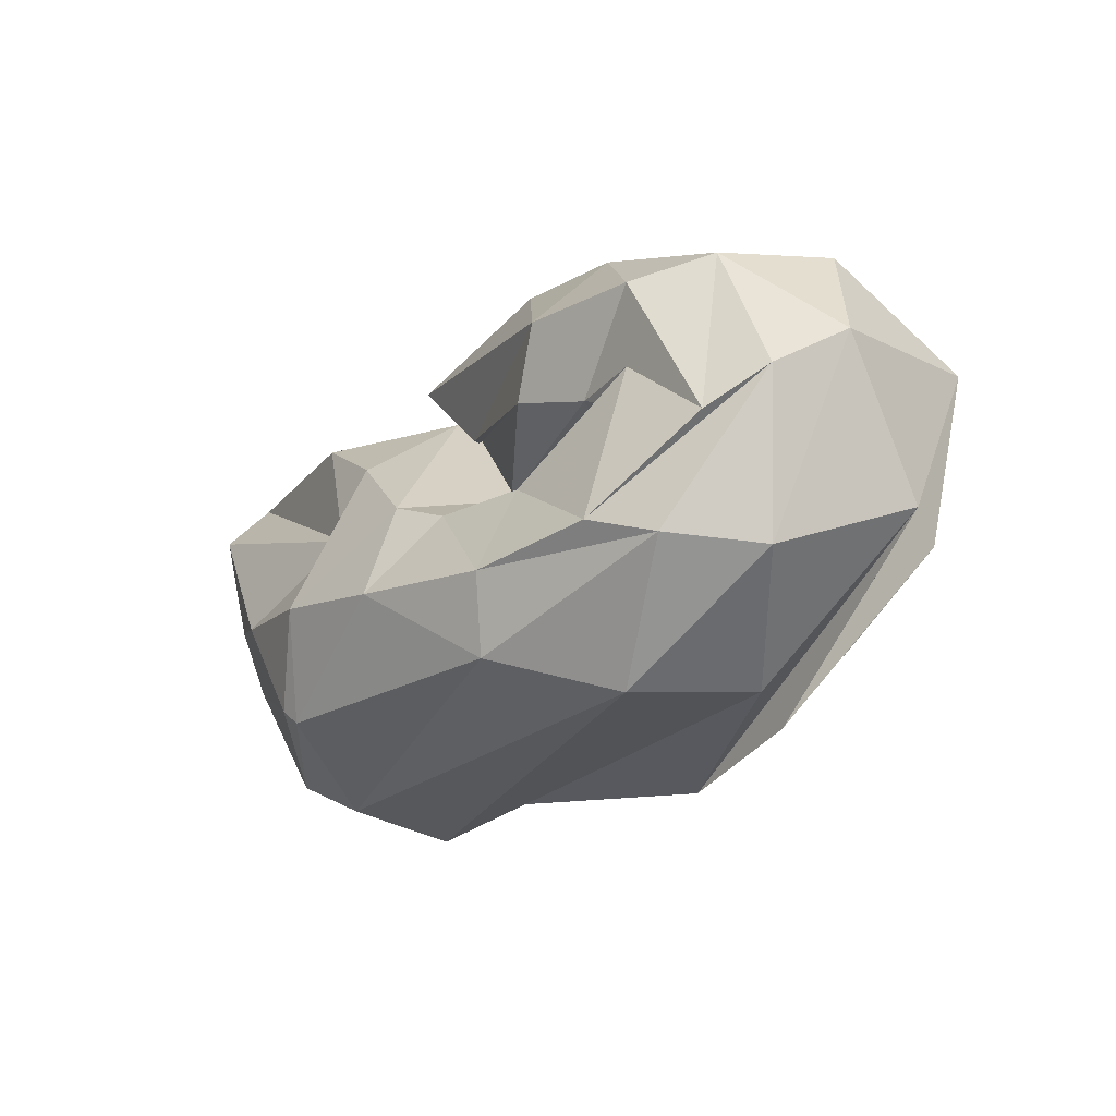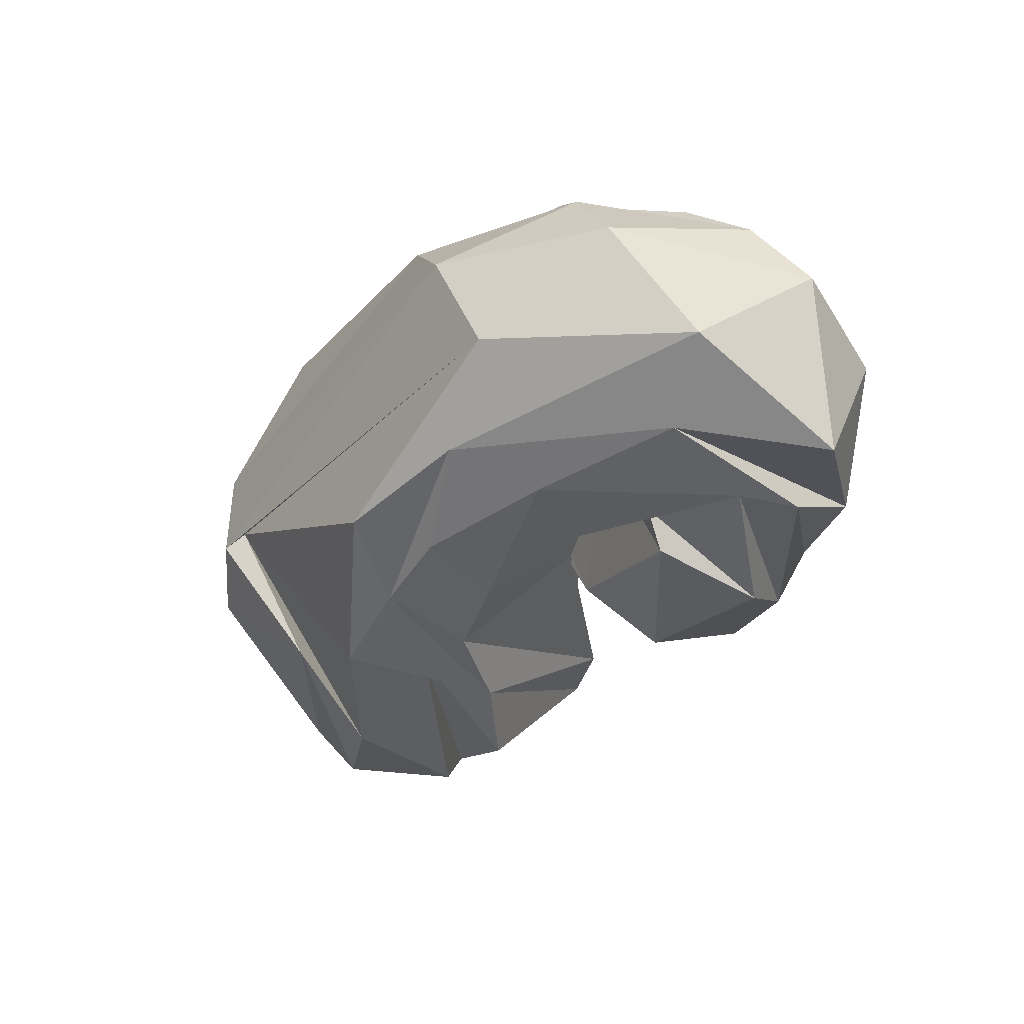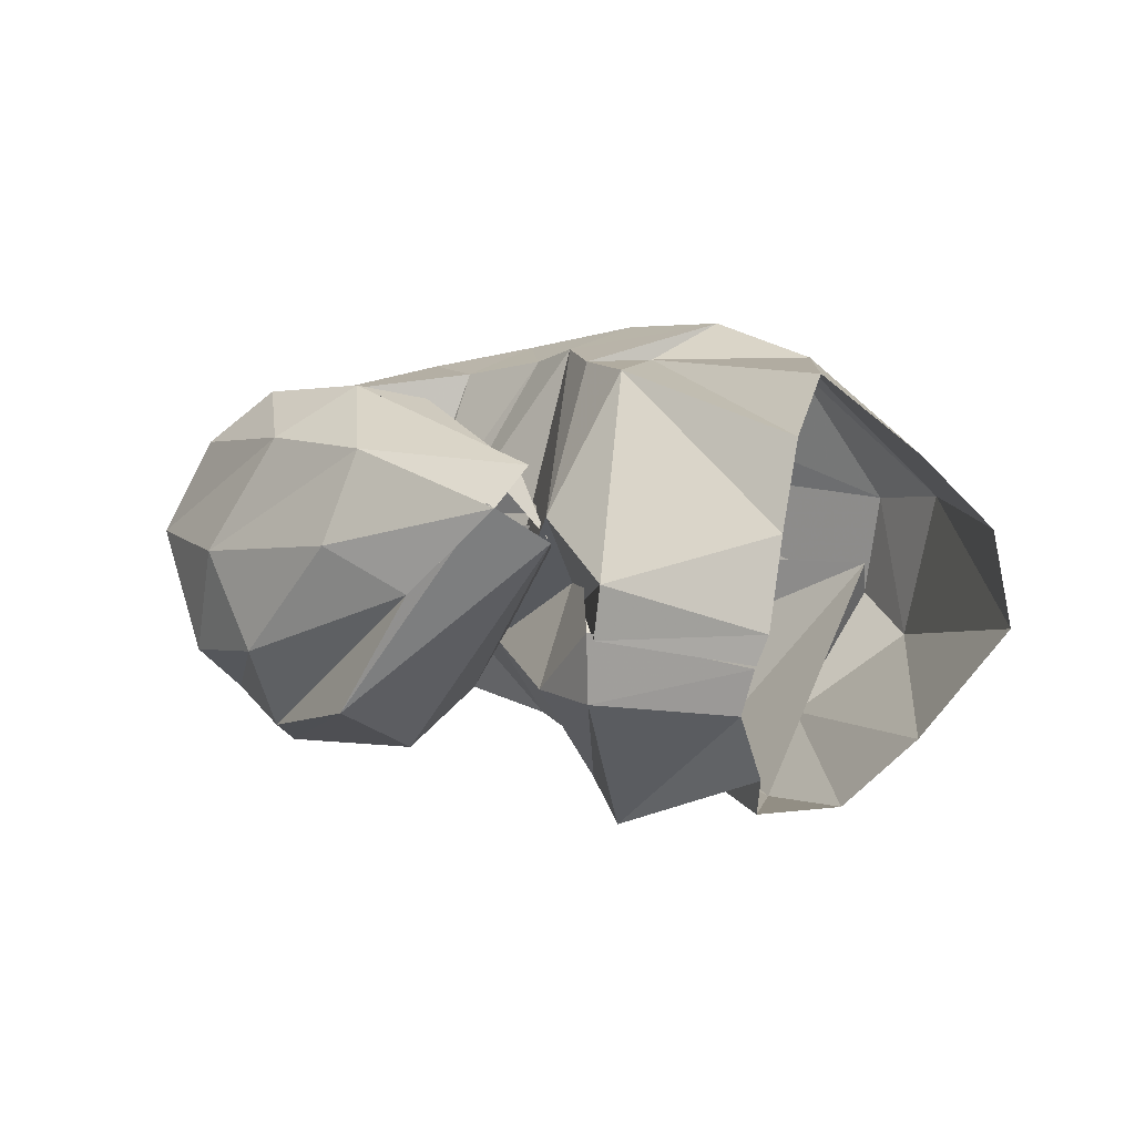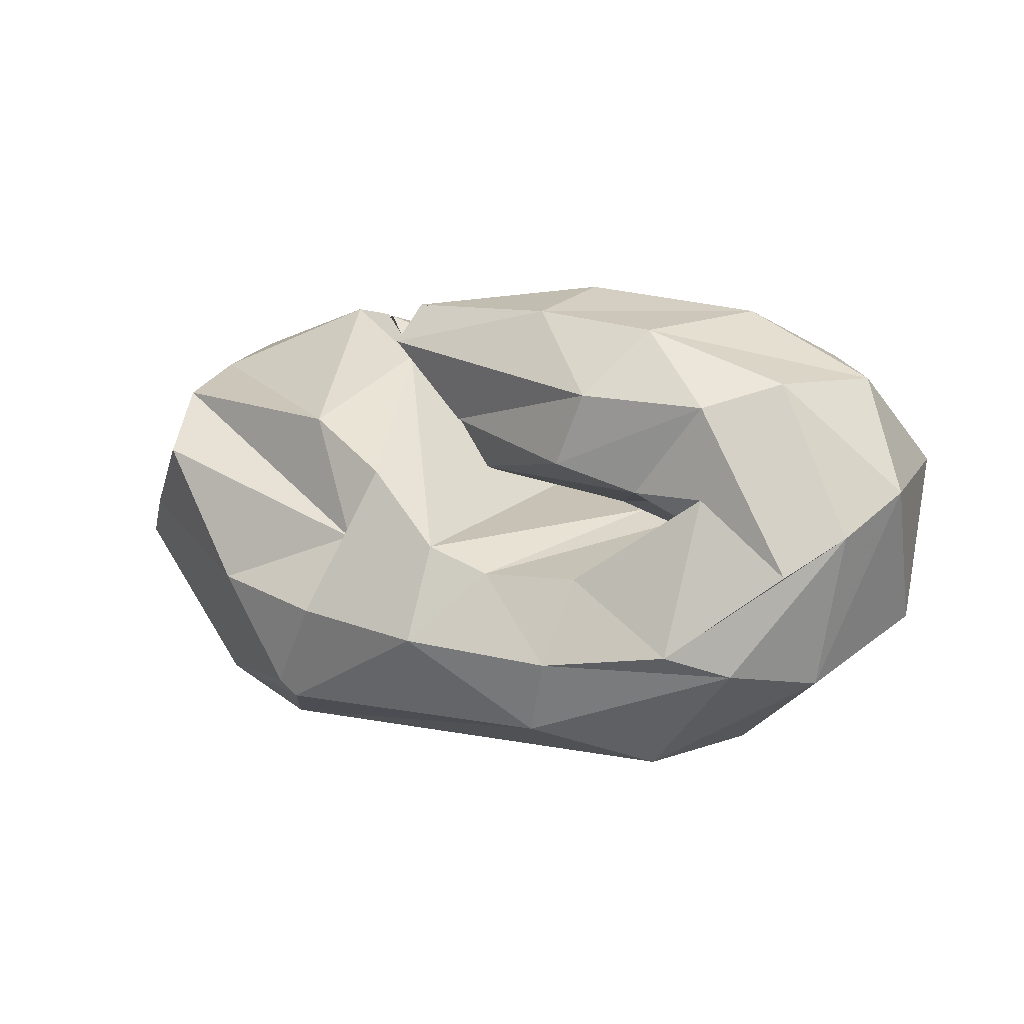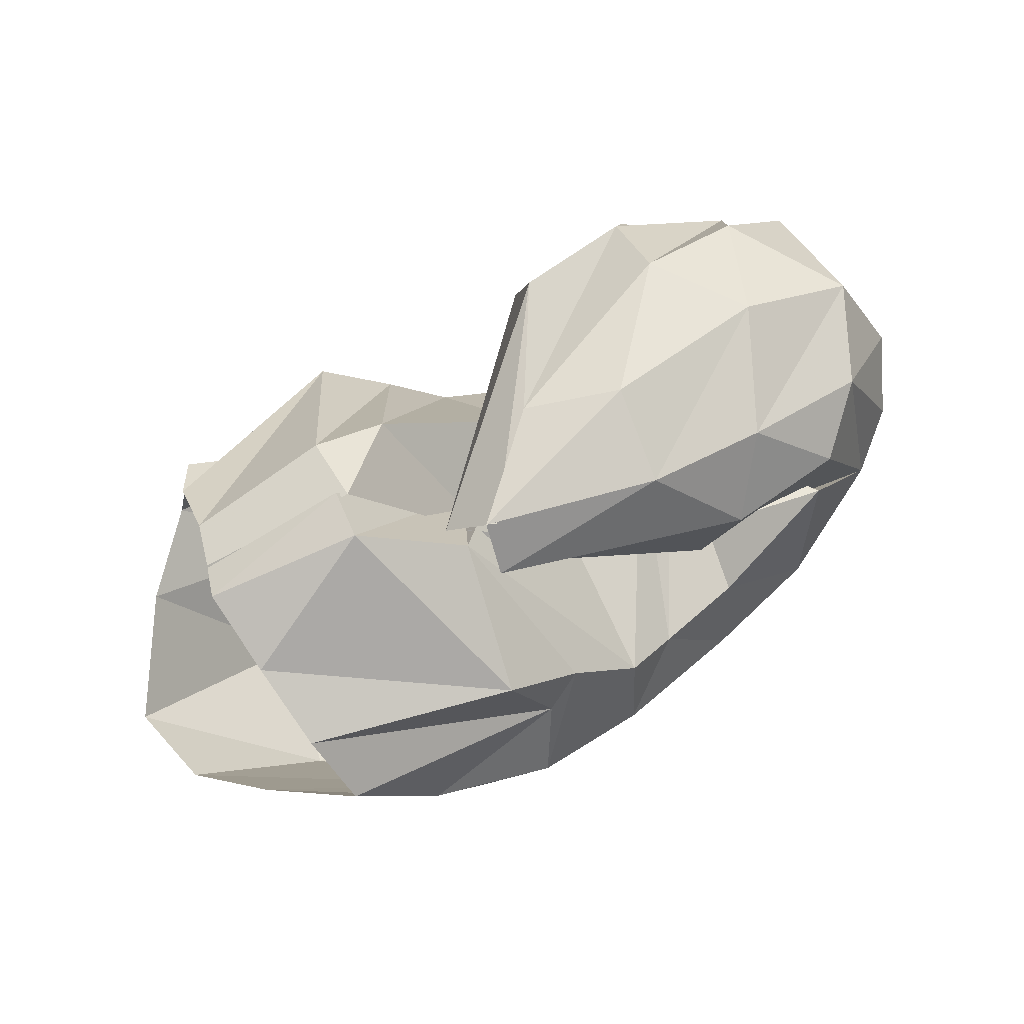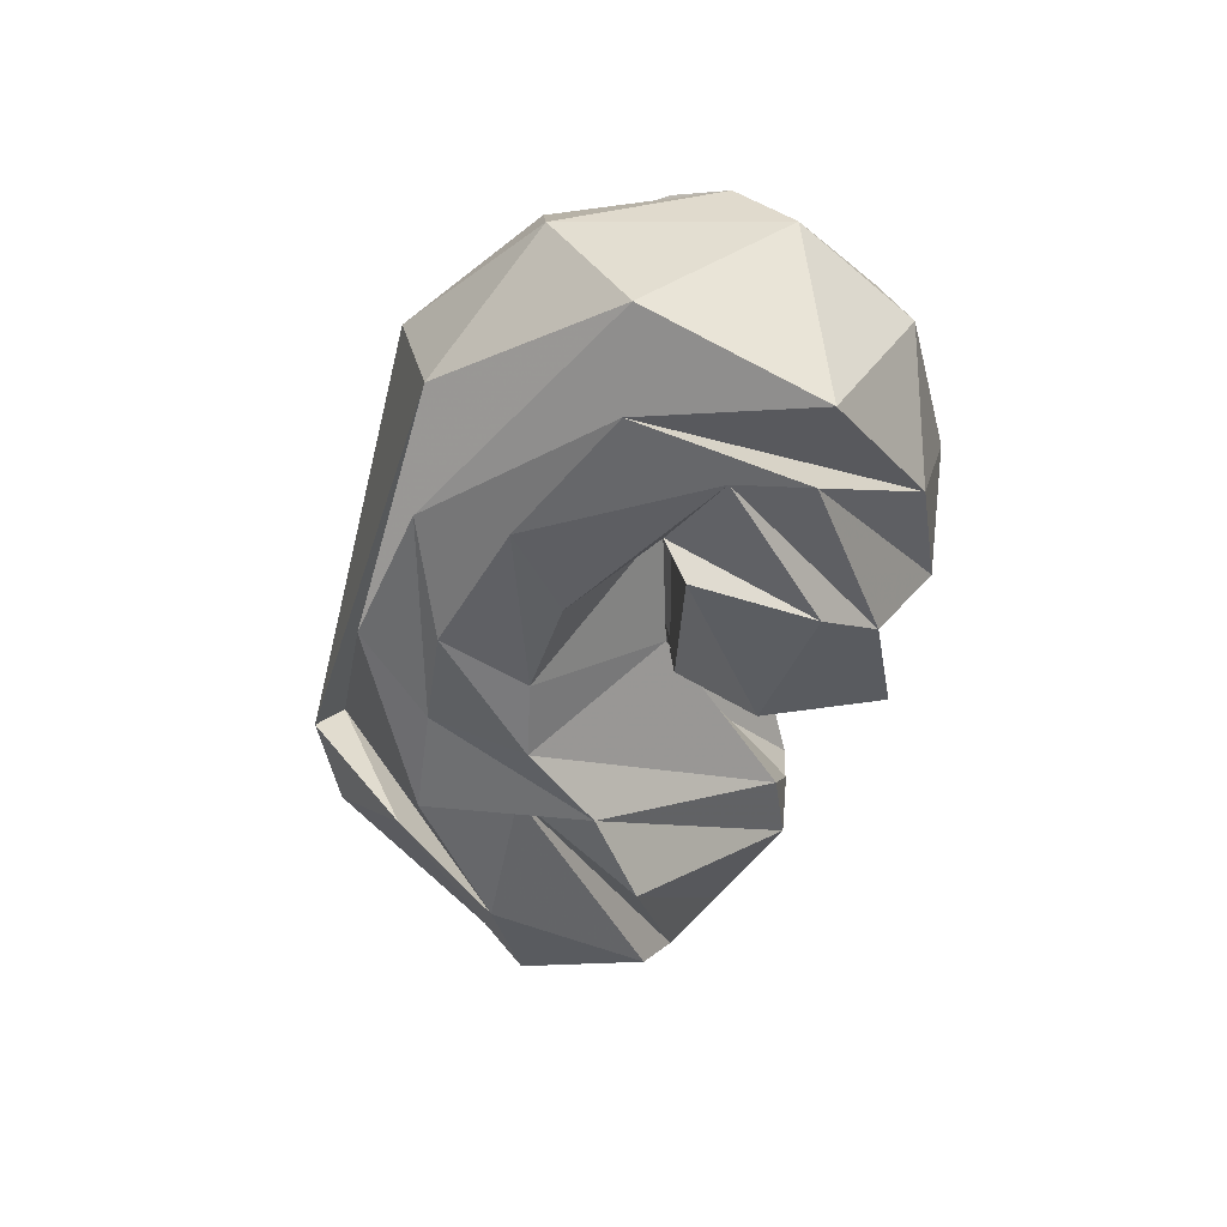
<metadata>
{"format":"obj","ext":"obj","renderer":"f3d","projection":"perspective","resolution":1024,"background":"white","views":[{"elev":-25.8,"azim":47.8,"up":"+Y"},{"elev":-27.5,"azim":54.8,"up":"+Z"},{"elev":3.7,"azim":-145.6,"up":"+Z"},{"elev":3.4,"azim":25.5,"up":"+Y"},{"elev":69.3,"azim":-34.3,"up":"+Y"},{"elev":-36.0,"azim":75.5,"up":"+Z"}]}
</metadata>
<code>
v 82.67 178.2 115.1
v 132.8 189.4 120.7
v 180.5 125.9 125.8
v 213.4 126.2 114.7
v 252.1 114.7 141.4
v 262.4 109.6 146.9
v 267.3 108.5 142.6
v 248.7 118.3 154.7
v 192.2 130.3 155.8
v 166.9 164.7 149.6
v 78.66 177.7 124.6
v 129.5 190.7 138
v 162.7 171.5 156.9
v -1 -1 -1
v -2 -2 -2
v -3 -3 -3
v -4 -4 -4
v -5 -5 -5
v -6 -6 -6
v -7 -7 -7
v 79.11 169.1 153.8
v 149.6 148.1 203.5
v 175.3 129.7 207
v 199.8 103.9 212.2
v 219.3 95.01 208.4
v 251 93.76 204.4
v 294.6 121.6 198.3
v 268.1 123.3 191.3
v 240.1 133 195
v 190.2 148.1 171.7
v 80.33 157.8 182.4
v 164.5 106.2 208
v -8 -8 -8
v -9 -9 -9
v -10 -10 -10
v -11 -11 -11
v -12 -12 -12
v -13 -13 -13
v -14 -14 -14
v -15 -15 -15
v 84.21 136.2 201.6
v 113 89.87 208.3
v 154.3 80.19 220.9
v 195.3 71.62 221
v 244 65 214.7
v 285.7 68.99 208.3
v 322.9 96.24 195
v 294.6 152.5 197.7
v 252.1 156.7 199.5
v 165.5 176.8 173.4
v 60 115.1 176.4
v 134.7 52.58 207.4
v 140.8 46.93 206.2
v 235.2 41.25 204.8
v 304.7 62.2 196.1
v 340.3 109.3 182.8
v 317.1 160.6 179.8
v 269.5 179.4 181.7
v 227.1 186.7 178.3
v -16 -16 -16
v 41.51 102 153.4
v 85.53 49.37 161.6
v 114.6 33.21 160.1
v 269.3 27.54 176
v 326.6 58.36 170.8
v 353.2 123.9 161.5
v 337.4 162.8 147.5
v 293.5 186.9 142.7
v 233.9 196.7 146.7
v 168.6 190.9 160.1
v 37.34 97.56 122.4
v 101.1 41.06 112.8
v 123.4 27.41 125.7
v 289.1 32.38 137.1
v 346.5 78.15 126.7
v 347.2 133.5 101.2
v 313.5 171.5 106.3
v 274 188.5 109.3
v 203.6 190.9 131.7
v 172 190.6 161.8
v 65.01 105.1 86.32
v 136 55.65 84.66
v 118.2 37.65 137
v 221.1 27.18 96.08
v 268.7 34.57 105.1
v 330.7 79.37 99.44
v 328.2 134 88.46
v 280.2 167.8 81.39
v 233.8 188.2 91.08
v -17 -17 -17
v 91.16 106.9 62.31
v 128.4 88.6 59.76
v 172.7 55.91 69.27
v 205.4 52.1 80.17
v 236.8 48.62 86.35
v 284.7 59.36 90.96
v 326.8 109.5 85.83
v 290.7 146.7 73.05
v 239.4 144.2 74.11
v 158.9 174.2 148.8
v 99.78 147.2 64.84
v 175.4 86.54 74.91
v -18 -18 -18
v -19 -19 -19
v -20 -20 -20
v -21 -21 -21
v -22 -22 -22
v -23 -23 -23
v -24 -24 -24
v -25 -25 -25
v 91.73 158.9 77.72
v 164.3 127.5 52.16
v 186.7 108.2 63.59
v 207.2 82.48 70.54
v 229.6 77.79 79.89
v 258.5 80.72 87.48
v 288.8 102.2 95.05
v 286.3 109.3 82.19
v 228 122.4 93.67
v 189.5 130 142.7
v 88.5 176.9 99.59
v 136.9 186.1 100.6
v 162.4 175.6 102.6
v -26 -26 -26
v -27 -27 -27
v -28 -28 -28
v -29 -29 -29
v -30 -30 -30
v -31 -31 -31
v -32 -32 -32
v 83.11 178.2 114.2
v 135.9 188.5 123
v 180.6 124.9 143.1
v 218.3 122.7 111.9
v 254 112 127.7
v 260.5 108.3 135.9
v 265.4 101.1 129.4
v 247.3 117.9 146.8
v 191.8 129.7 152.6
v 158.2 166.4 158.7
g foo
f 1 11 2
f 11 12 2
f 2 12 3
f 12 13 3
f 3 13 4
f 4 13 24
f 13 23 24
f 4 24 5
f 24 25 5
f 5 25 6
f 25 26 6
f 6 26 7
f 26 27 7
f 7 27 8
f 27 28 8
f 8 28 9
f 28 29 9
f 9 29 10
f 29 30 10
f 11 21 12
f 21 22 12
f 12 22 13
f 22 23 13
f 21 31 22
f 31 32 22
f 22 32 23
f 23 32 43
f 32 42 43
f 23 43 24
f 43 44 24
f 24 44 25
f 44 45 25
f 25 45 26
f 45 46 26
f 26 46 27
f 46 47 27
f 27 47 28
f 47 48 28
f 28 48 29
f 48 49 29
f 29 49 30
f 49 50 30
f 31 41 32
f 41 42 32
f 41 51 42
f 51 52 42
f 42 52 43
f 52 53 43
f 43 53 44
f 53 54 44
f 44 54 45
f 54 55 45
f 45 55 46
f 55 56 46
f 46 56 47
f 56 57 47
f 47 57 48
f 57 58 48
f 48 58 49
f 58 59 49
f 49 59 50
f 50 59 70
f 59 69 70
f 51 61 52
f 61 62 52
f 52 62 53
f 62 63 53
f 53 63 54
f 63 64 54
f 54 64 55
f 64 65 55
f 55 65 56
f 65 66 56
f 56 66 57
f 66 67 57
f 57 67 58
f 67 68 58
f 58 68 59
f 68 69 59
f 61 71 62
f 71 72 62
f 62 72 63
f 72 73 63
f 63 73 64
f 73 74 64
f 64 74 65
f 74 75 65
f 65 75 66
f 75 76 66
f 66 76 67
f 76 77 67
f 67 77 68
f 77 78 68
f 68 78 69
f 78 79 69
f 69 79 70
f 79 80 70
f 71 81 72
f 81 82 72
f 72 82 73
f 82 83 73
f 73 83 74
f 83 84 74
f 74 84 75
f 84 85 75
f 75 85 76
f 85 86 76
f 76 86 77
f 86 87 77
f 77 87 78
f 87 88 78
f 78 88 79
f 88 89 79
f 79 89 80
f 80 89 100
f 89 99 100
f 81 91 82
f 91 92 82
f 82 92 83
f 92 93 83
f 83 93 84
f 93 94 84
f 84 94 85
f 94 95 85
f 85 95 86
f 95 96 86
f 86 96 87
f 96 97 87
f 87 97 88
f 97 98 88
f 88 98 89
f 98 99 89
f 91 101 92
f 101 102 92
f 92 102 93
f 93 102 113
f 102 112 113
f 93 113 94
f 113 114 94
f 94 114 95
f 114 115 95
f 95 115 96
f 115 116 96
f 96 116 97
f 116 117 97
f 97 117 98
f 117 118 98
f 98 118 99
f 118 119 99
f 99 119 100
f 119 120 100
f 101 111 102
f 111 112 102
f 111 121 112
f 121 122 112
f 112 122 113
f 122 123 113
f 113 123 114
f 114 123 134
f 123 133 134
f 114 134 115
f 134 135 115
f 115 135 116
f 135 136 116
f 116 136 117
f 136 137 117
f 117 137 118
f 137 138 118
f 118 138 119
f 138 139 119
f 119 139 120
f 139 140 120
f 121 131 122
f 131 132 122
f 122 132 123
f 132 133 123
g

</code>
